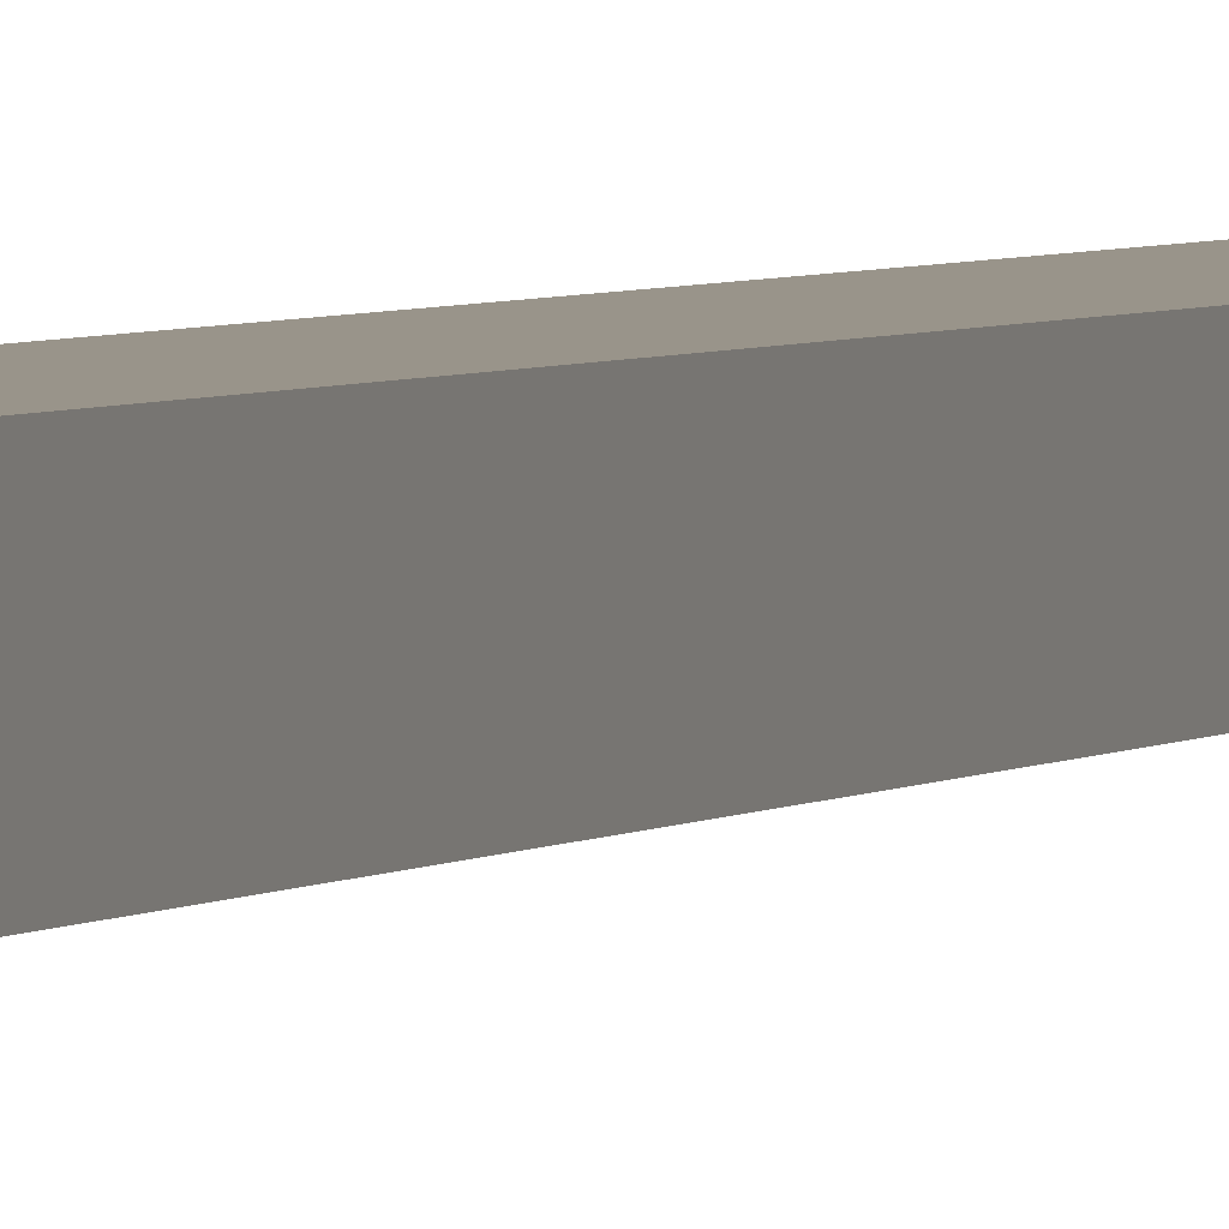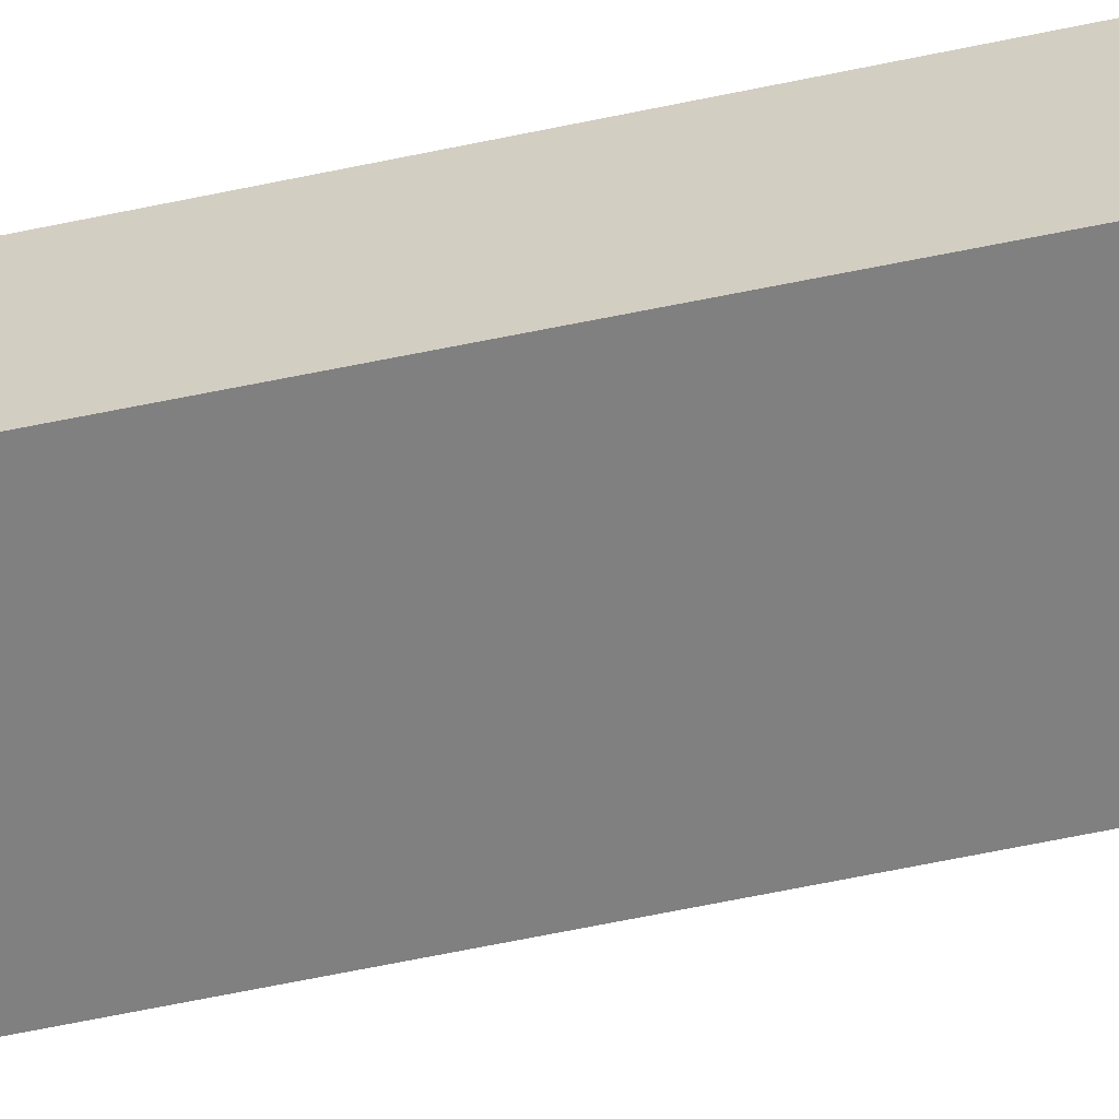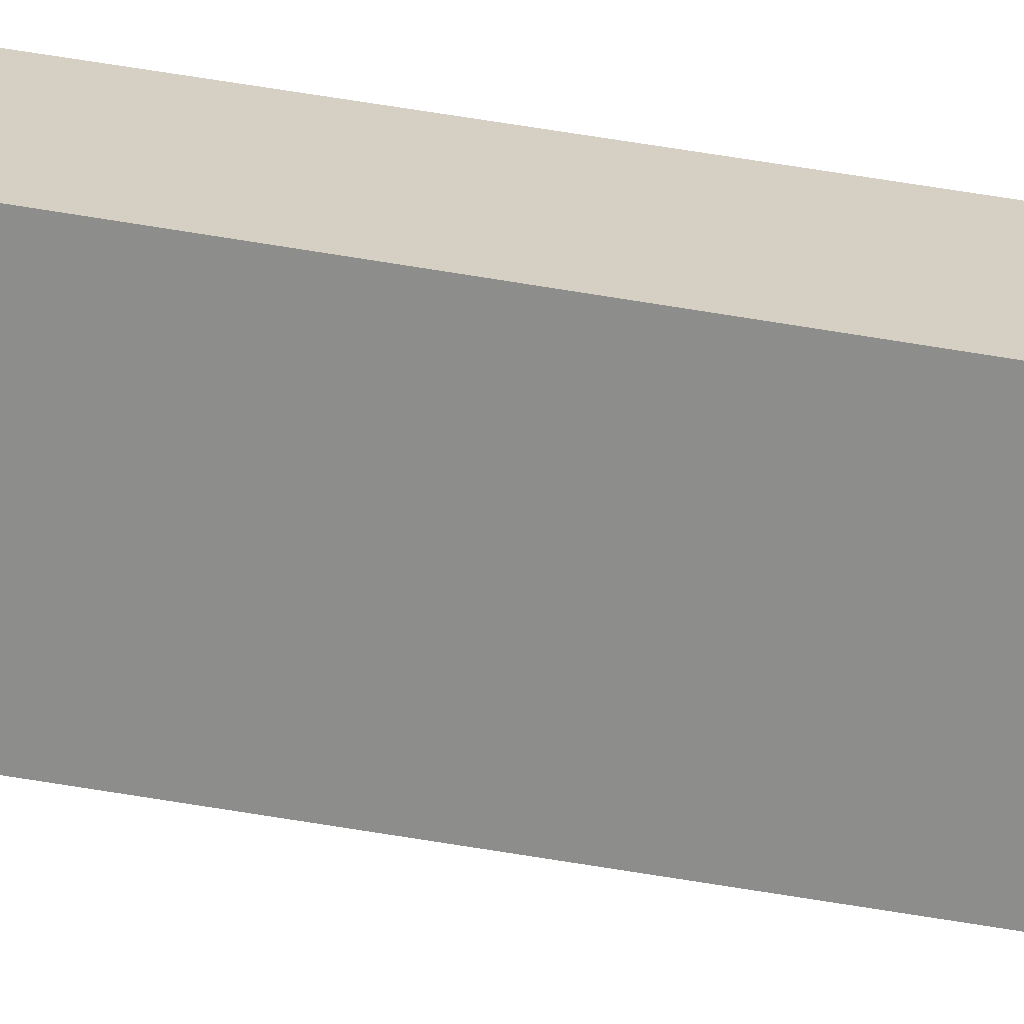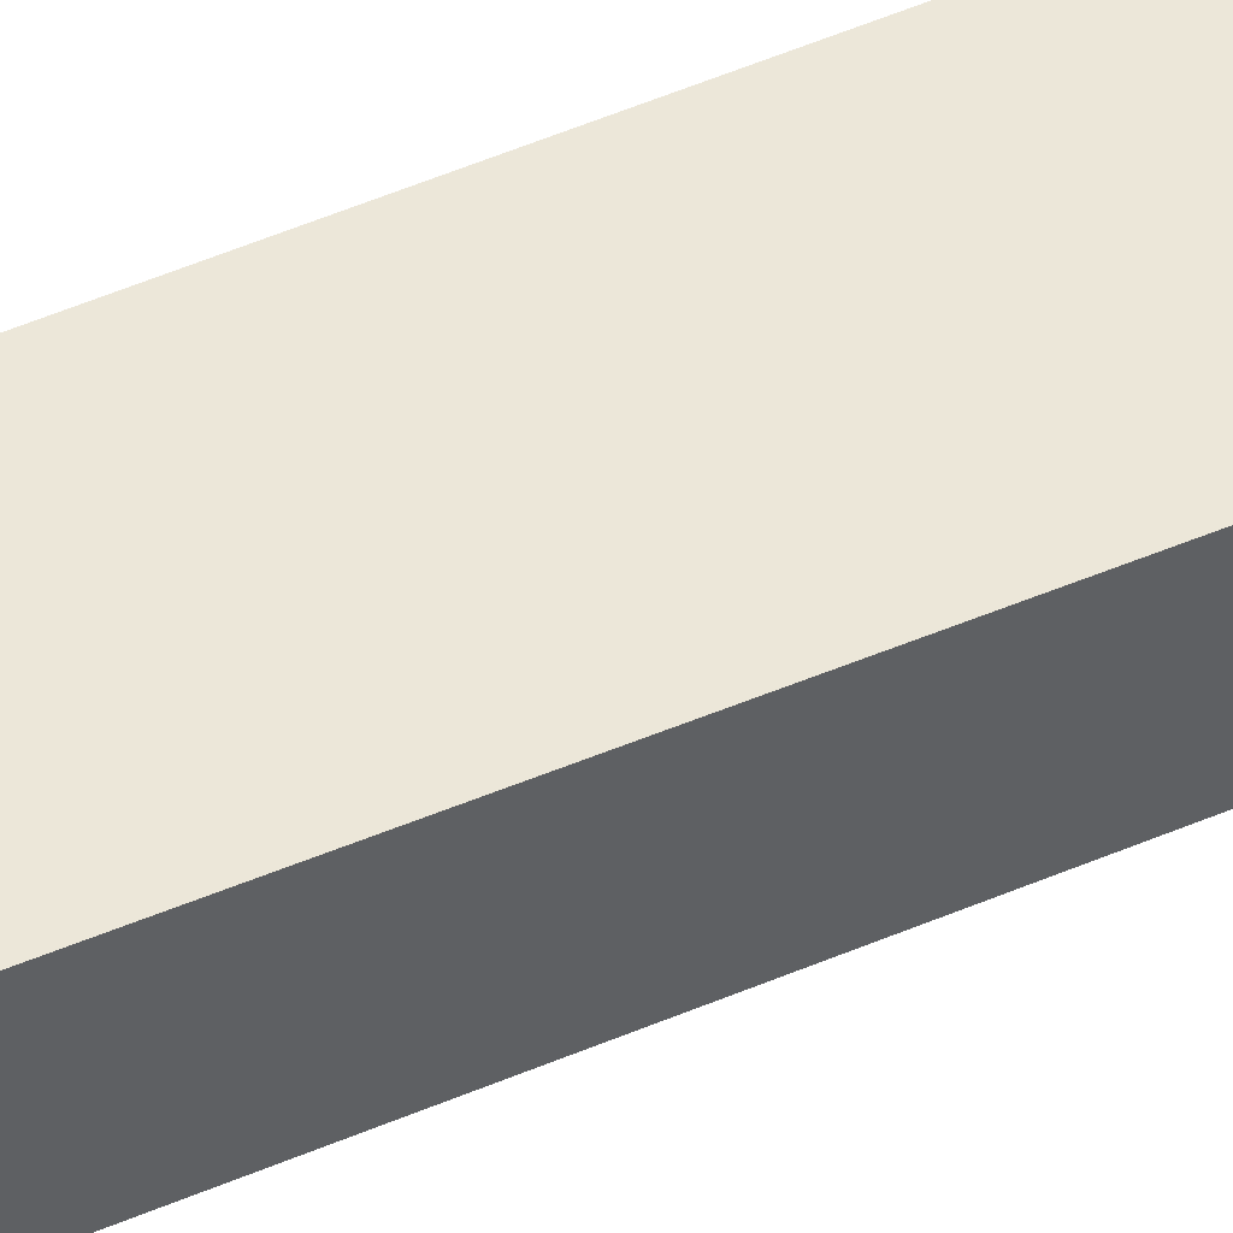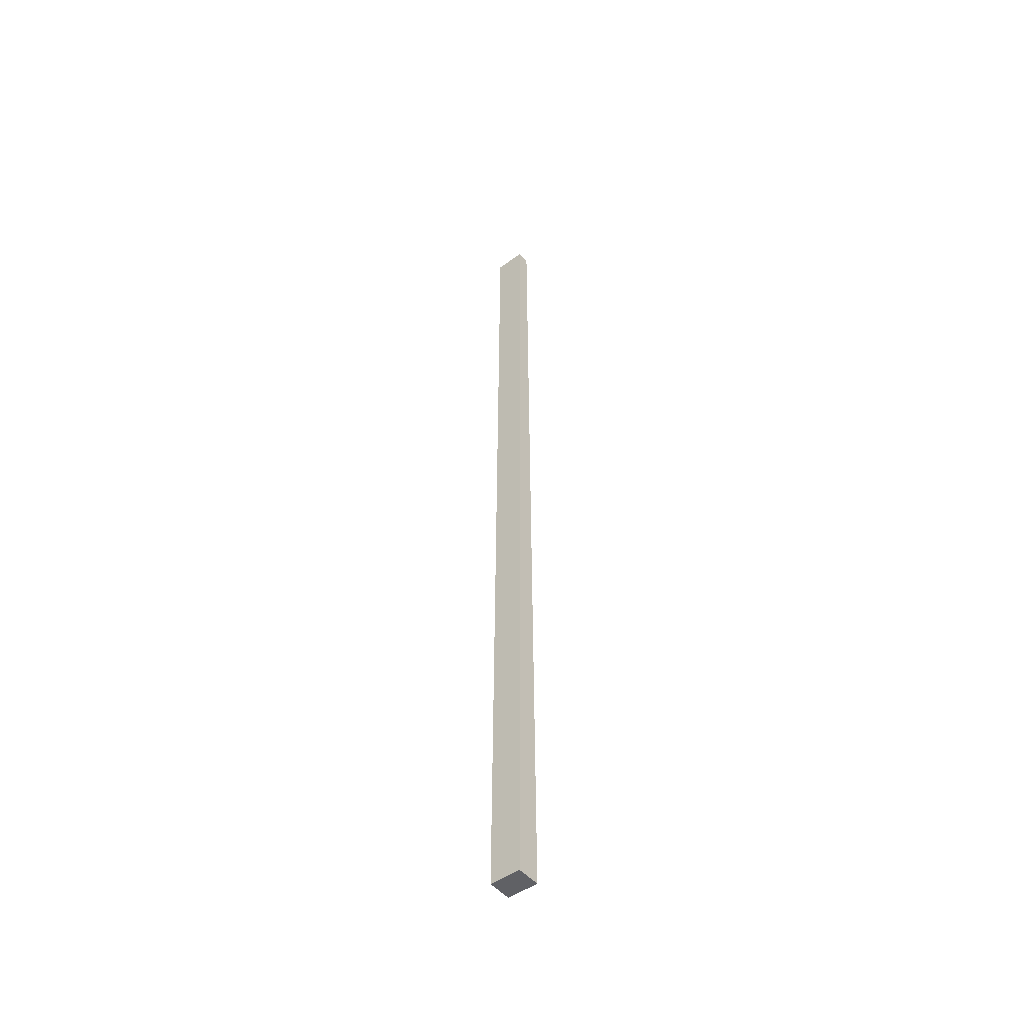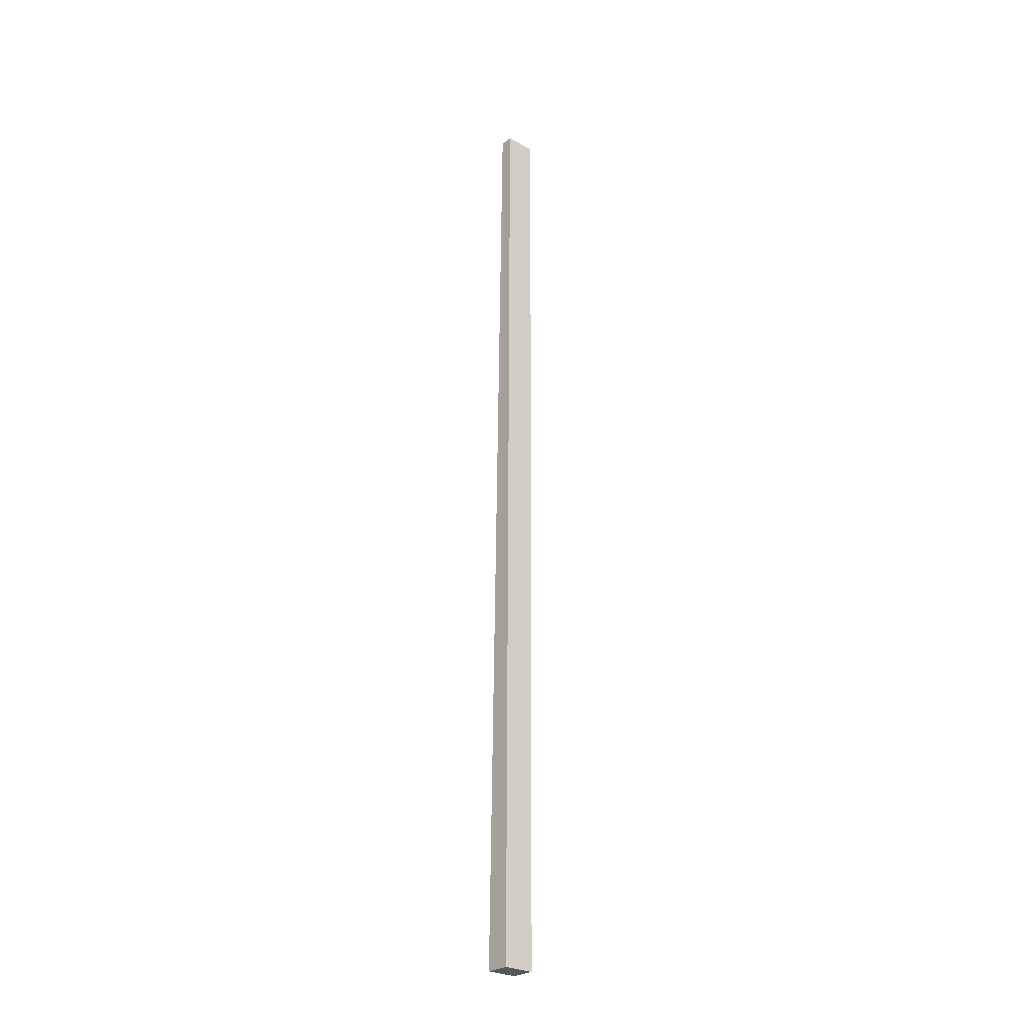
<metadata>
{"format":"obj","ext":"obj","renderer":"f3d","projection":"perspective","resolution":1024,"background":"white","views":[{"elev":1.9,"azim":16.6,"up":"+Z"},{"elev":-60.3,"azim":-77.7,"up":"+Z"},{"elev":-64.5,"azim":-99.6,"up":"+Z"},{"elev":49.9,"azim":64.5,"up":"+Z"},{"elev":-48.7,"azim":-141.5,"up":"+Y"},{"elev":-26.8,"azim":-40.7,"up":"+Y"}]}
</metadata>
<code>
o Fläche
v -0.03388 -0.4975 -0.004596
v -0.02632 1.192 -0.004596
v 0.02146 -0.4978 -0.004596
v 0.02902 1.192 -0.004596
v 0.02146 -0.4978 -0.04747
v -0.03388 -0.4975 -0.04747
v -0.02632 1.192 -0.02791
v 0.02902 1.192 -0.02791
f 3 2 1
f 7 5 6
f 3 8 4
f 1 7 6
f 4 7 2
f 1 5 3
f 3 4 2
f 7 8 5
f 3 5 8
f 1 2 7
f 4 8 7
f 1 6 5

</code>
